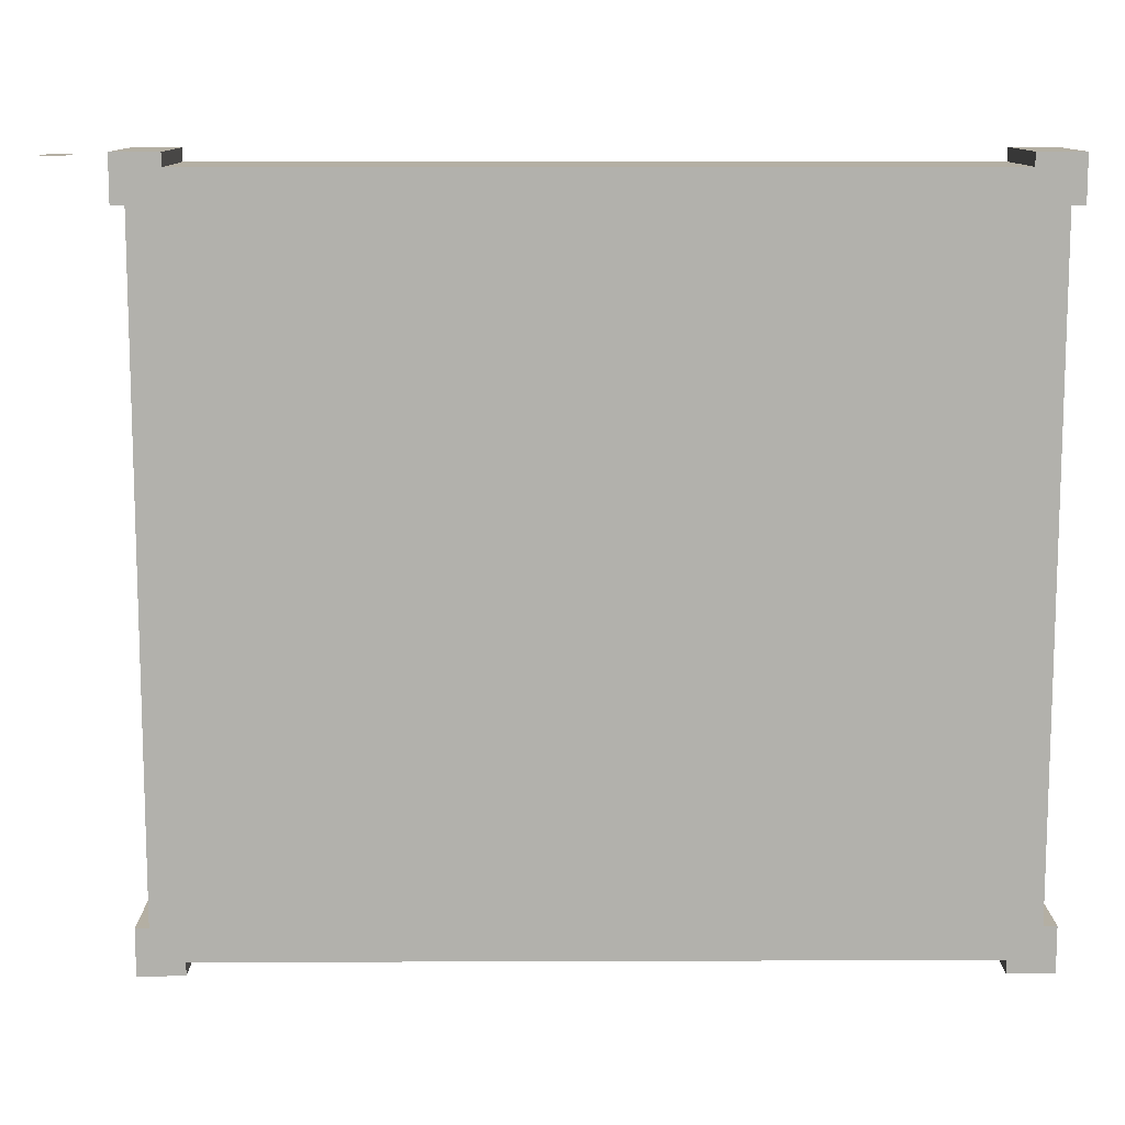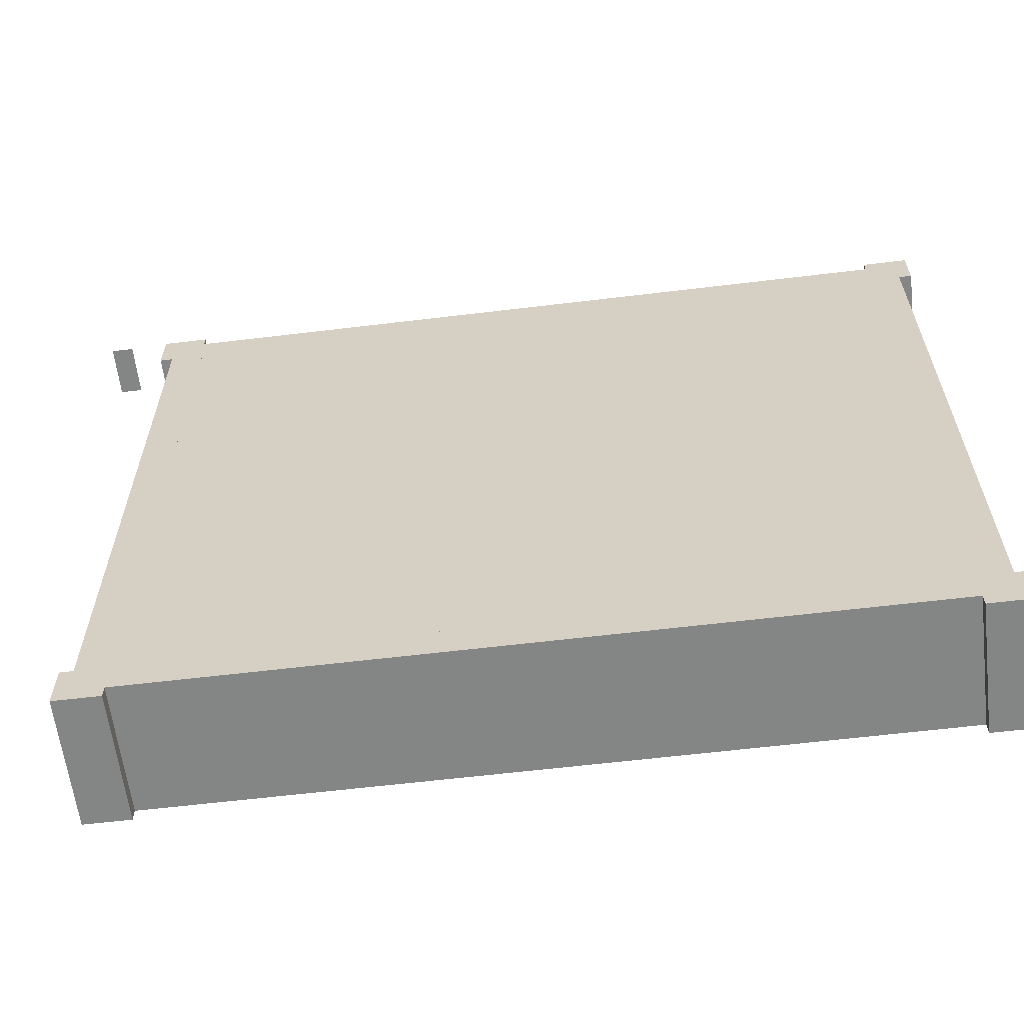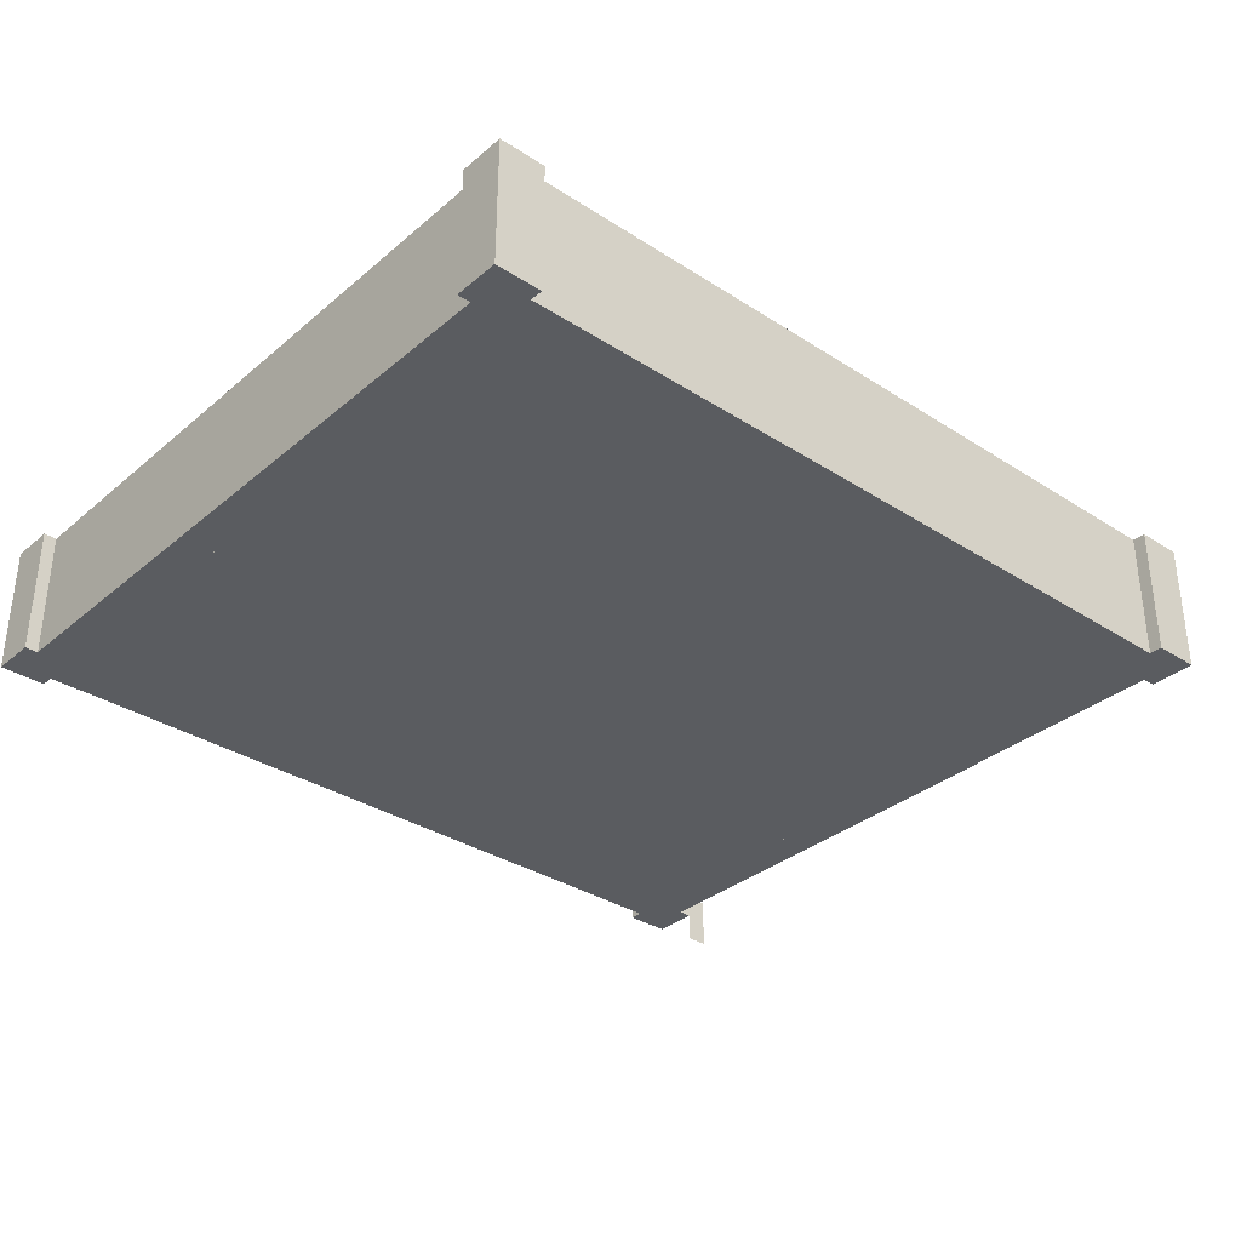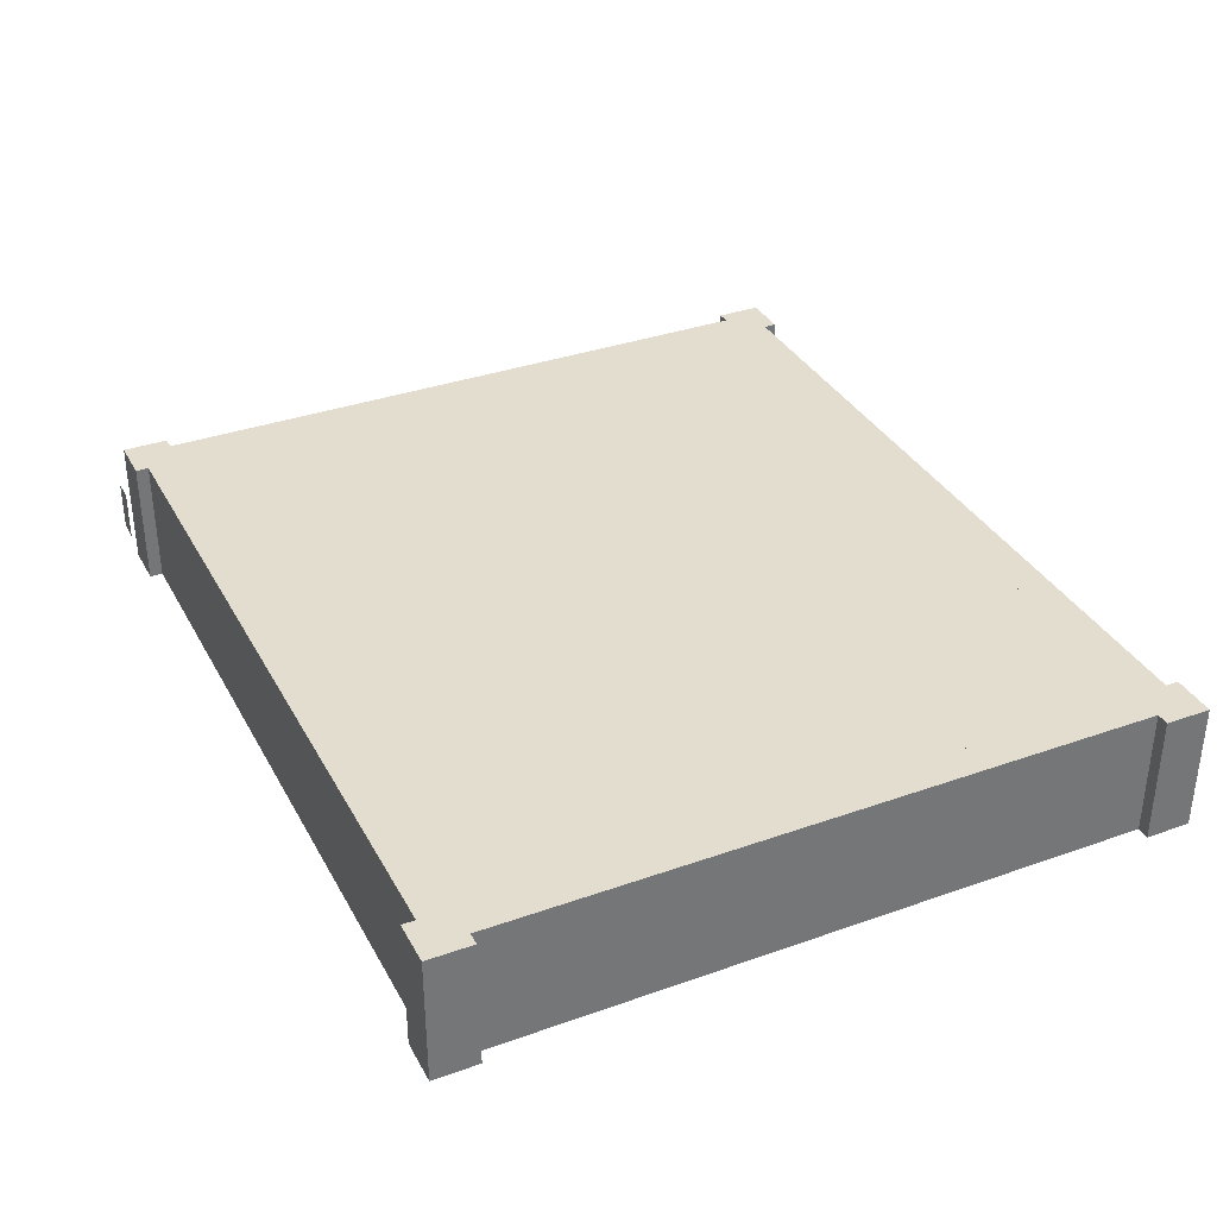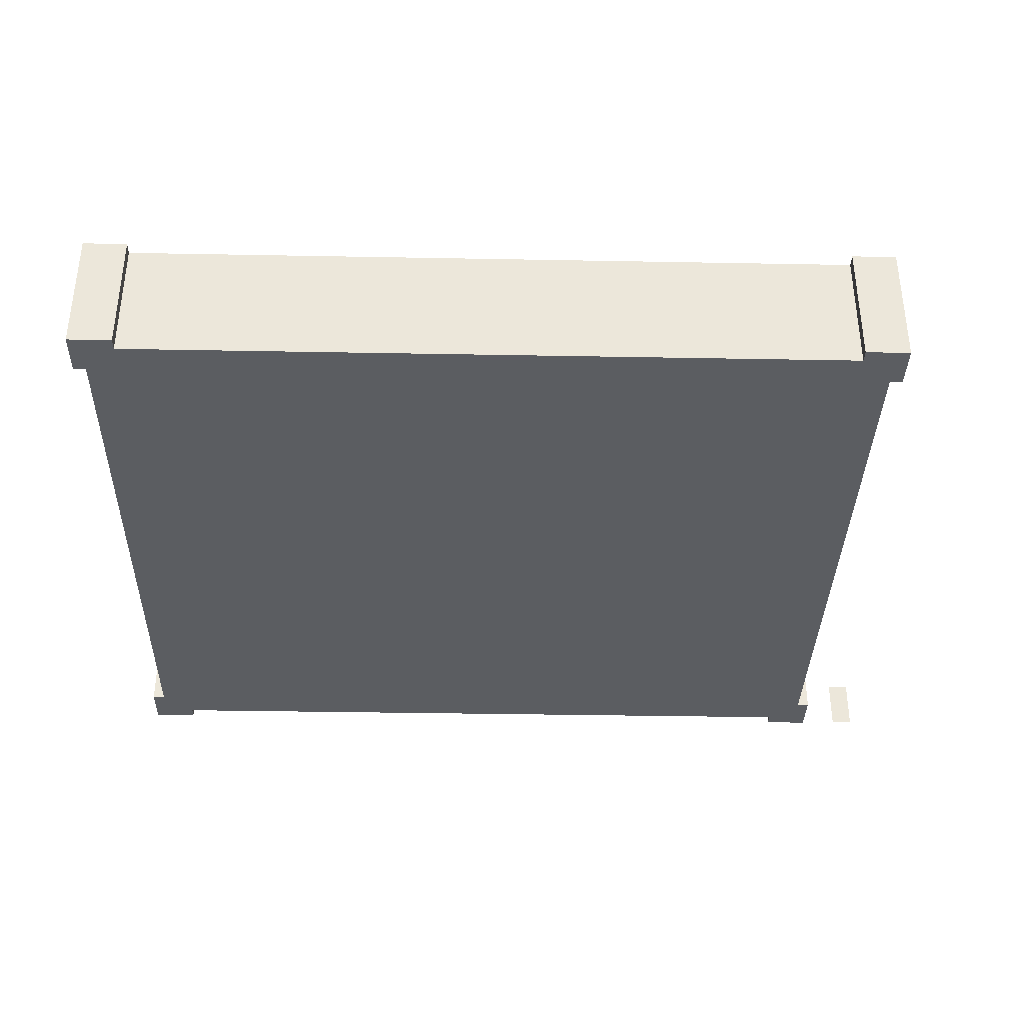
<metadata>
{"format":"obj","ext":"obj","renderer":"f3d","projection":"perspective","resolution":1024,"background":"white","views":[{"elev":11.2,"azim":-0.5,"up":"+Z"},{"elev":-61.6,"azim":7.0,"up":"+Z"},{"elev":-33.7,"azim":138.7,"up":"+Y"},{"elev":34.9,"azim":64.7,"up":"+Y"},{"elev":-35.8,"azim":178.6,"up":"+Y"}]}
</metadata>
<code>
g Mesh1 Model
v 25.4 4 0.4
v 24 4 -0
v 24 4 0.4
f 1 2 3
v 25 4 -1
f 2 1 4
v 25.4 4 -1
f 4 1 5
v 25.4 0.3 0.4
v 25.4 0.3 -1
f 6 7 5 1
v 25.4 0 0.4
v 25.4 0 -1
f 8 9 7 6
v 25 0 -1
f 8 10 9
v 24 0 0.4
f 11 10 8
v 25 0 -21
f 10 11 12
v 24 0 -0
f 13 12 11
v 24 0 -22
f 14 12 13
v 25.4 0 -22.4
f 14 15 12
v 24 0 -22.4
f 15 14 16
v 24 0.3 -22
v 24 0.3 -22.4
f 14 17 18 16
v 1 0 -22
v 1 0.3 -22
f 19 20 17 14
v 1 0 -22.4
v 1 0.3 -22.4
f 20 19 21 22
v 0 0 -1
f 19 23 21
v 1 0 0.4
f 24 23 19
v -0.4 0 0.4
f 25 23 24
v -0.4 0 -1
f 23 25 26
v -0.4 0.3 -0
v -0.4 0.3 -1
v -0.4 0.3 0.4
f 27 28 26 25 29
v -0.4 4 0.4
v -0.4 4 -1
f 30 31 28 27 29
v 1 4 0.4
f 32 31 30
v 0 4 -1
f 31 32 33
v 0 4 -21
f 33 32 34
v 1 4 -22
f 34 32 35
v 1 4 -0
f 35 32 36
v 1 0.3 -0
v 1 0.3 0.4
f 37 36 32 38
v 24 0.3 -0
f 2 36 37 39
v 1.054 4 -1.054
f 2 40 36
v 23.95 4 -1.054
f 40 2 41
v 24 4 -22
f 41 2 42
v 24 4 -22.4
f 42 2 43
v 25 4 -21
f 43 2 44
f 44 2 4
v 25 0.3 -1
v 25 0.3 -21
f 45 46 44 4
f 12 46 45 10
v 25.4 0 -21
v 25.4 0.3 -21
f 46 12 47 48
f 12 15 47
v 25.4 0.3 -22.4
f 49 48 47 15
v 25.4 4 -22.4
v 25.4 4 -21
f 50 51 48 49
f 50 44 51
f 43 44 50
f 49 18 43 50
f 15 16 18 49
f 17 42 43 18
f 17 20 35 42
v 1 4 -22.4
f 35 20 22 52
v -0.4 4 -22.4
v 0 0.3 -22.4
v -0.4 0.3 -22.4
f 53 52 22 54 55
f 53 34 52
v -0.4 4 -21
f 34 53 56
v -0.4 0.3 -21
f 53 55 57 56
v -0.4 0 -22.4
v -0.4 0 -21
f 58 59 57 55
f 21 59 58
v 0 0 -21
f 59 21 60
f 60 21 23
v 0 0.3 -1
v 0 0.3 -21
f 61 62 60 23
f 34 62 61 33
f 62 34 56 57
f 60 62 57 59
f 33 61 28 31
f 61 23 26 28
f 54 22 21 58 55
f 52 34 35
v 1.054 4 -20.95
f 35 63 42
f 35 36 63
f 63 36 40
v 1.054 0.3 -1.054
v 1.054 0.3 -20.95
f 63 40 64 65
v 23.95 4 -20.95
f 66 63 40 41
f 42 63 66
v 23.95 0.3 -20.95
f 66 63 65 67
v 1.054 0 -20.95
v 23.95 0 -20.95
f 68 69 67 65
v 1.054 0 -1.054
v 23.95 0 -1.054
f 70 68 69 71
f 70 68 65 64
v 1 0 -0
f 72 68 70
f 19 68 72
f 68 19 14
f 68 14 69
f 69 14 71
f 13 71 14
f 13 70 71
f 70 13 72
f 13 39 37 72
v 24 0.3 0.4
f 39 13 11 73
f 6 73 11 8
f 1 3 73 6
f 3 2 39 73
f 72 37 38 24
f 25 24 38 29
f 30 29 38 32
f 24 19 72
v 23.95 0.3 -1.054
f 71 70 64 74
f 40 41 74 64
f 41 66 67 74
f 42 66 41
f 69 71 74 67
f 44 46 48 51
f 10 45 7 9
f 45 4 5 7
g Mesh2 Model
v -2.285 2.888e-15 0.2897
v -1.591 2.888e-15 0.2897
v -1.591 1.599 0.2897
v -2.285 1.599 0.2897
f 75 76 77 78

</code>
